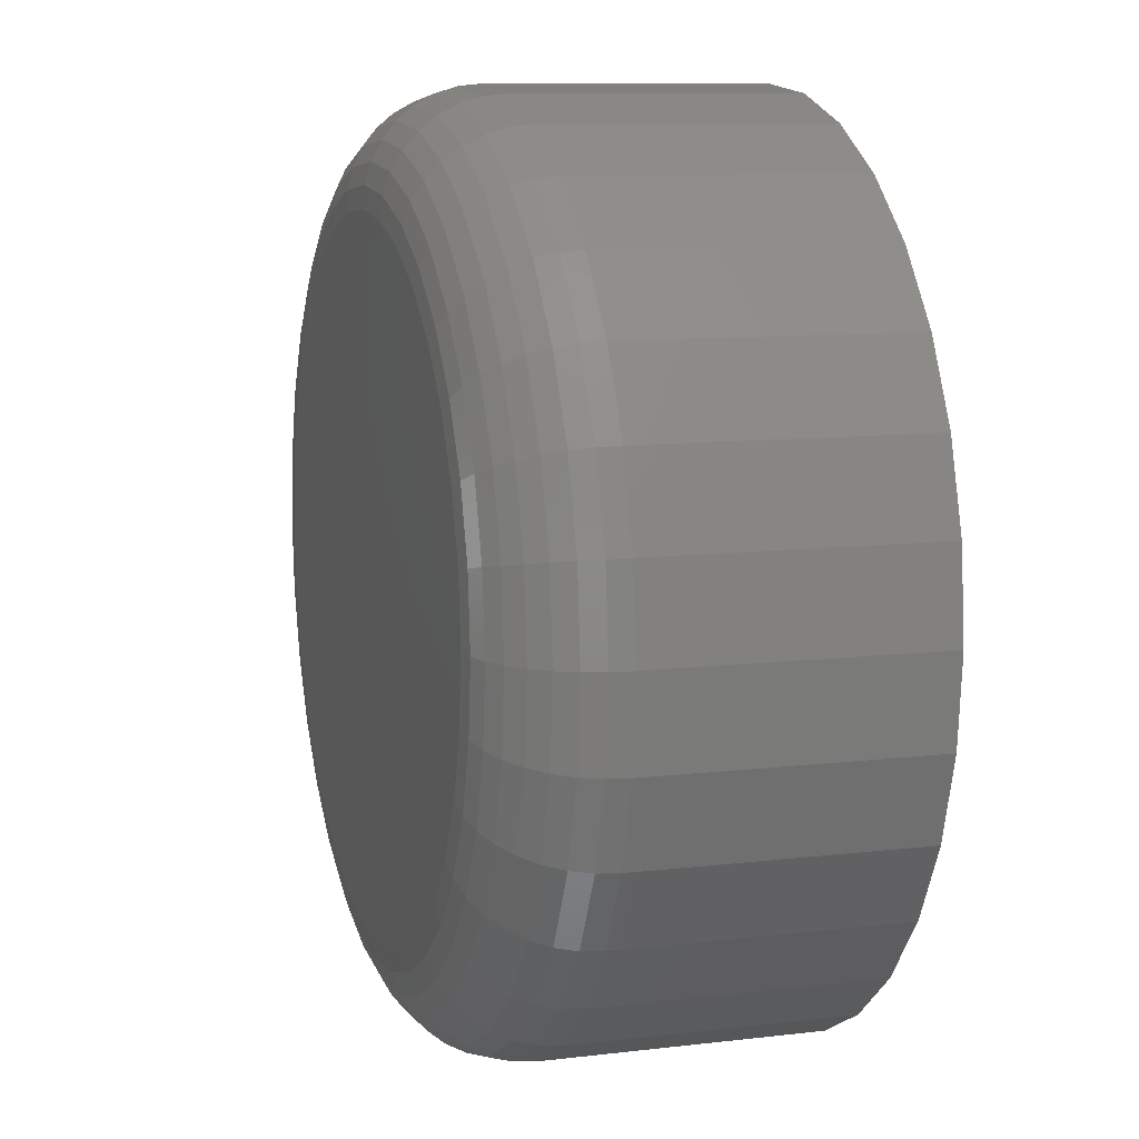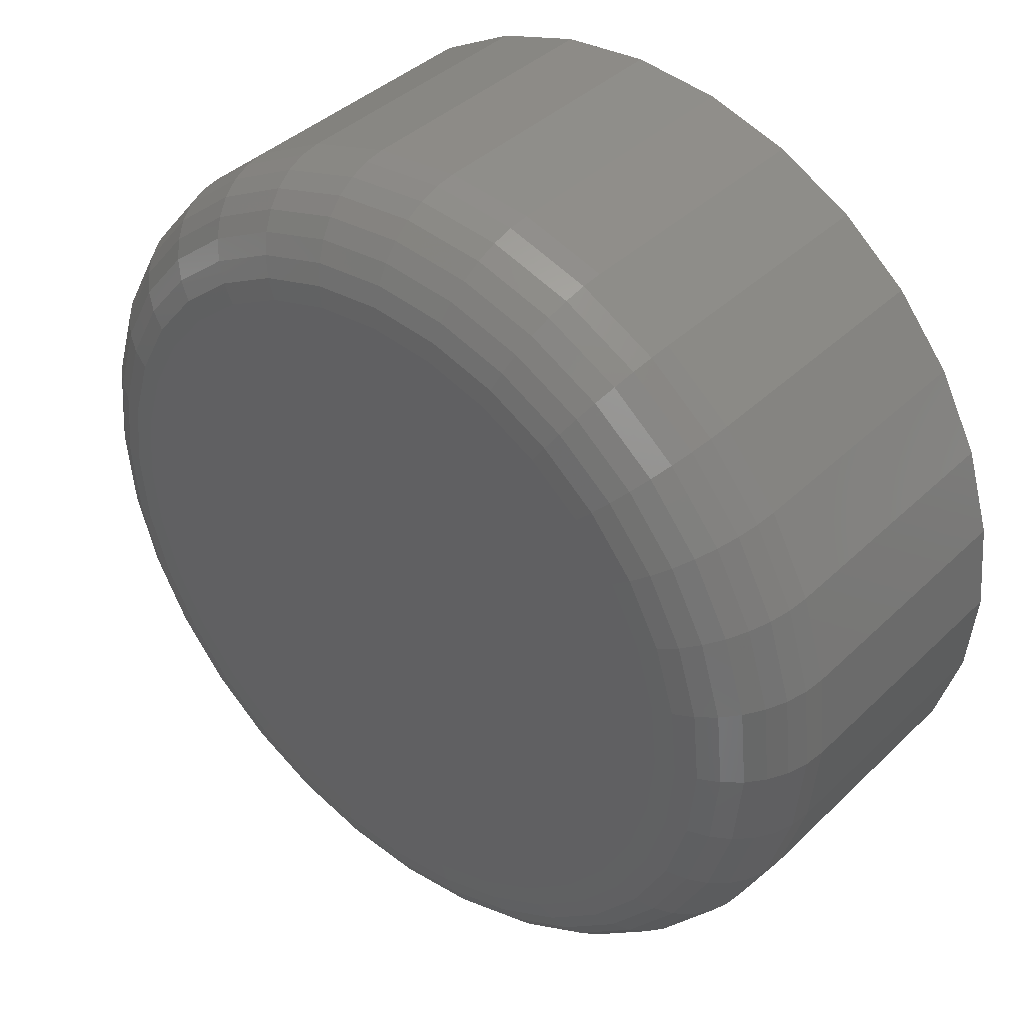
<metadata>
{"format":"stl","ext":"stl","renderer":"f3d","projection":"perspective","resolution":1024,"background":"white","views":[{"elev":10.0,"azim":-107.0,"up":"+Z"},{"elev":39.4,"azim":-139.8,"up":"+Z"}]}
</metadata>
<code>
# stl→obj: 320 verts, 636 faces
v -0.01441 1.915e-17 0.6676
v -0.00549 1.964e-17 0.6703
v 0.003783 2.016e-17 0.6712
v 0.01306 2.067e-17 0.6703
v 0.02197 2.117e-17 0.6676
v -0.02262 1.869e-17 0.6632
v 0.03019 2.163e-17 0.6632
v -0.02983 1.829e-17 0.6573
v 0.03739 2.203e-17 0.6573
v -0.03574 1.797e-17 0.6501
v 0.04331 2.235e-17 0.6501
v -0.04013 1.772e-17 0.6419
v 0.0477 2.26e-17 0.6419
v -0.04284 1.757e-17 0.633
v 0.0504 2.275e-17 0.633
v 0.0477 2.26e-17 0.6055
v -0.04013 1.772e-17 0.6055
v 0.0504 2.275e-17 0.6144
v -0.03574 1.797e-17 0.5973
v 0.04331 2.235e-17 0.5973
v -0.02983 1.829e-17 0.5901
v 0.03739 2.203e-17 0.5901
v -0.02262 1.869e-17 0.5842
v 0.03019 2.163e-17 0.5842
v -0.01441 1.915e-17 0.5798
v 0.02197 2.117e-17 0.5798
v -0.00549 1.964e-17 0.5771
v 0.003783 2.016e-17 0.5762
v 0.01306 2.067e-17 0.5771
v -0.04284 1.757e-17 0.6144
v -0.04375 1.752e-17 0.6237
v 0.05132 2.28e-17 0.6237
v 0.06694 -0.01562 0.6237
v 0.06694 -0.05469 0.6237
v 0.06573 -0.01562 0.6114
v 0.06573 -0.05469 0.6114
v 0.06213 -0.01562 0.5995
v 0.06213 -0.05469 0.5995
v 0.0563 -0.01562 0.5886
v 0.0563 -0.05469 0.5886
v 0.04844 -0.01562 0.579
v 0.04844 -0.05469 0.579
v 0.03887 -0.01562 0.5712
v 0.03887 -0.05469 0.5712
v 0.02795 -0.01562 0.5653
v 0.02795 -0.05469 0.5653
v 0.0161 -0.01562 0.5617
v 0.0161 -0.05469 0.5617
v 0.003783 -0.01562 0.5605
v 0.003783 -0.05469 0.5605
v -0.008539 -0.01562 0.5617
v -0.008539 -0.05469 0.5617
v -0.02039 -0.01562 0.5653
v -0.02039 -0.05469 0.5653
v -0.03131 -0.01562 0.5712
v -0.03131 -0.05469 0.5712
v -0.04088 -0.01562 0.579
v -0.04088 -0.05469 0.579
v -0.04873 -0.01562 0.5886
v -0.04873 -0.05469 0.5886
v -0.05457 -0.01562 0.5995
v -0.05457 -0.05469 0.5995
v -0.05816 -0.01562 0.6114
v -0.05816 -0.05469 0.6114
v -0.05937 -0.01562 0.6237
v -0.05937 -0.05469 0.6237
v -0.05816 -0.01562 0.636
v -0.05816 -0.05469 0.636
v -0.05457 -0.01562 0.6479
v -0.05457 -0.05469 0.6479
v -0.04873 -0.01562 0.6588
v -0.04873 -0.05469 0.6588
v -0.04088 -0.01562 0.6683
v -0.04088 -0.05469 0.6683
v -0.03131 -0.01562 0.6762
v -0.03131 -0.05469 0.6762
v -0.02039 -0.01562 0.682
v -0.02039 -0.05469 0.682
v -0.008539 -0.01562 0.6856
v -0.008539 -0.05469 0.6856
v 0.003783 -0.01562 0.6868
v 0.003783 -0.05469 0.6868
v 0.0161 -0.01562 0.6856
v 0.0161 -0.05469 0.6856
v 0.02795 -0.01562 0.682
v 0.02795 -0.05469 0.682
v 0.03887 -0.01562 0.6762
v 0.03887 -0.05469 0.6762
v 0.04844 -0.01562 0.6683
v 0.04844 -0.05469 0.6683
v 0.0563 -0.01562 0.6588
v 0.0563 -0.05469 0.6588
v 0.06213 -0.01562 0.6479
v 0.06213 -0.05469 0.6479
v 0.06573 -0.01562 0.636
v 0.06573 -0.05469 0.636
v -0.05907 -0.01258 0.6237
v -0.05787 -0.01258 0.6359
v -0.05819 -0.009646 0.6237
v -0.05699 -0.009646 0.6358
v -0.05674 -0.006944 0.6237
v -0.05558 -0.006944 0.6355
v -0.0548 -0.004576 0.6237
v -0.05367 -0.004576 0.6351
v -0.05243 -0.002633 0.6237
v -0.05135 -0.002633 0.6347
v -0.04973 -0.001189 0.6237
v -0.0487 -0.001189 0.6341
v -0.0468 -0.0003002 0.6237
v -0.04583 -0.0003002 0.6336
v 0.06543 -0.01258 0.6359
v 0.06664 -0.01258 0.6237
v 0.06456 -0.009646 0.6358
v 0.06575 -0.009646 0.6237
v 0.06314 -0.006944 0.6355
v 0.06431 -0.006944 0.6237
v 0.06124 -0.004576 0.6351
v 0.06236 -0.004576 0.6237
v 0.05892 -0.002633 0.6347
v 0.06 -0.002633 0.6237
v 0.05627 -0.001189 0.6341
v 0.0573 -0.001189 0.6237
v 0.05339 -0.0003002 0.6336
v 0.05436 -0.0003002 0.6237
v 0.06186 -0.01258 0.6477
v 0.06103 -0.009646 0.6474
v 0.0597 -0.006944 0.6468
v 0.05791 -0.004576 0.6461
v 0.05572 -0.002633 0.6452
v 0.05322 -0.001189 0.6442
v 0.05051 -0.0003002 0.643
v 0.05605 -0.01258 0.6586
v 0.05531 -0.009646 0.6581
v 0.05411 -0.006944 0.6573
v 0.05249 -0.004576 0.6562
v 0.05052 -0.002633 0.6549
v 0.04828 -0.001189 0.6534
v 0.04584 -0.0003002 0.6518
v 0.04823 -0.01258 0.6681
v 0.0476 -0.009646 0.6675
v 0.04658 -0.006944 0.6665
v 0.04521 -0.004576 0.6651
v 0.04353 -0.002633 0.6634
v 0.04162 -0.001189 0.6615
v 0.03955 -0.0003002 0.6595
v 0.0387 -0.01258 0.6759
v 0.03821 -0.009646 0.6752
v 0.03741 -0.006944 0.674
v 0.03633 -0.004576 0.6724
v 0.03501 -0.002633 0.6704
v 0.03351 -0.001189 0.6682
v 0.03188 -0.0003002 0.6657
v 0.02784 -0.01258 0.6818
v 0.0275 -0.009646 0.6809
v 0.02694 -0.006944 0.6796
v 0.0262 -0.004576 0.6778
v 0.02529 -0.002633 0.6756
v 0.02426 -0.001189 0.6731
v 0.02314 -0.0003002 0.6704
v 0.01605 -0.01258 0.6853
v 0.01587 -0.009646 0.6845
v 0.01559 -0.006944 0.683
v 0.01521 -0.004576 0.6811
v 0.01475 -0.002633 0.6788
v 0.01422 -0.001189 0.6762
v 0.01365 -0.0003002 0.6733
v 0.003783 -0.01258 0.6865
v 0.003783 -0.009646 0.6857
v 0.003783 -0.006944 0.6842
v 0.003783 -0.004576 0.6823
v 0.003783 -0.002633 0.6799
v 0.003783 -0.001189 0.6772
v 0.003783 -0.0003002 0.6743
v -0.00848 -0.01258 0.6853
v -0.008307 -0.009646 0.6845
v -0.008025 -0.006944 0.683
v -0.007646 -0.004576 0.6811
v -0.007184 -0.002633 0.6788
v -0.006657 -0.001189 0.6762
v -0.006085 -0.0003002 0.6733
v -0.02027 -0.01258 0.6818
v -0.01993 -0.009646 0.6809
v -0.01938 -0.006944 0.6796
v -0.01864 -0.004576 0.6778
v -0.01773 -0.002633 0.6756
v -0.0167 -0.001189 0.6731
v -0.01557 -0.0003002 0.6704
v -0.03114 -0.01258 0.6759
v -0.03064 -0.009646 0.6752
v -0.02984 -0.006944 0.674
v -0.02876 -0.004576 0.6724
v -0.02745 -0.002633 0.6704
v -0.02595 -0.001189 0.6682
v -0.02432 -0.0003002 0.6657
v -0.04066 -0.01258 0.6681
v -0.04004 -0.009646 0.6675
v -0.03901 -0.006944 0.6665
v -0.03764 -0.004576 0.6651
v -0.03597 -0.002633 0.6634
v -0.03406 -0.001189 0.6615
v -0.03198 -0.0003002 0.6595
v -0.04848 -0.01258 0.6586
v -0.04774 -0.009646 0.6581
v -0.04654 -0.006944 0.6573
v -0.04493 -0.004576 0.6562
v -0.04296 -0.002633 0.6549
v -0.04071 -0.001189 0.6534
v -0.03827 -0.0003002 0.6518
v -0.05429 -0.01258 0.6477
v -0.05347 -0.009646 0.6474
v -0.05213 -0.006944 0.6468
v -0.05034 -0.004576 0.6461
v -0.04815 -0.002633 0.6452
v -0.04566 -0.001189 0.6442
v -0.04295 -0.0003002 0.643
v 0.06543 -0.01258 0.6114
v 0.06456 -0.009646 0.6116
v 0.06314 -0.006944 0.6119
v 0.06124 -0.004576 0.6123
v 0.05892 -0.002633 0.6127
v 0.05627 -0.001189 0.6132
v 0.05339 -0.0003002 0.6138
v -0.05787 -0.01258 0.6114
v -0.05699 -0.009646 0.6116
v -0.05558 -0.006944 0.6119
v -0.05367 -0.004576 0.6123
v -0.05135 -0.002633 0.6127
v -0.0487 -0.001189 0.6132
v -0.04583 -0.0003002 0.6138
v -0.05429 -0.01258 0.5996
v -0.05347 -0.009646 0.6
v -0.05213 -0.006944 0.6005
v -0.05034 -0.004576 0.6013
v -0.04815 -0.002633 0.6022
v -0.04566 -0.001189 0.6032
v -0.04295 -0.0003002 0.6043
v -0.04848 -0.01258 0.5888
v -0.04774 -0.009646 0.5893
v -0.04654 -0.006944 0.5901
v -0.04493 -0.004576 0.5911
v -0.04296 -0.002633 0.5925
v -0.04071 -0.001189 0.594
v -0.03827 -0.0003002 0.5956
v -0.04066 -0.01258 0.5792
v -0.04004 -0.009646 0.5799
v -0.03901 -0.006944 0.5809
v -0.03764 -0.004576 0.5823
v -0.03597 -0.002633 0.5839
v -0.03406 -0.001189 0.5858
v -0.03198 -0.0003002 0.5879
v -0.03114 -0.01258 0.5714
v -0.03064 -0.009646 0.5722
v -0.02984 -0.006944 0.5734
v -0.02876 -0.004576 0.575
v -0.02745 -0.002633 0.5769
v -0.02595 -0.001189 0.5792
v -0.02432 -0.0003002 0.5816
v -0.02027 -0.01258 0.5656
v -0.01993 -0.009646 0.5664
v -0.01938 -0.006944 0.5678
v -0.01864 -0.004576 0.5696
v -0.01773 -0.002633 0.5717
v -0.0167 -0.001189 0.5742
v -0.01557 -0.0003002 0.577
v -0.00848 -0.01258 0.562
v -0.008307 -0.009646 0.5629
v -0.008025 -0.006944 0.5643
v -0.007646 -0.004576 0.5662
v -0.007184 -0.002633 0.5686
v -0.006657 -0.001189 0.5712
v -0.006085 -0.0003002 0.5741
v 0.003783 -0.01258 0.5608
v 0.003783 -0.009646 0.5617
v 0.003783 -0.006944 0.5632
v 0.003783 -0.004576 0.5651
v 0.003783 -0.002633 0.5675
v 0.003783 -0.001189 0.5702
v 0.003783 -0.0003002 0.5731
v 0.01605 -0.01258 0.562
v 0.01587 -0.009646 0.5629
v 0.01559 -0.006944 0.5643
v 0.01521 -0.004576 0.5662
v 0.01475 -0.002633 0.5686
v 0.01422 -0.001189 0.5712
v 0.01365 -0.0003002 0.5741
v 0.02784 -0.01258 0.5656
v 0.0275 -0.009646 0.5664
v 0.02694 -0.006944 0.5678
v 0.0262 -0.004576 0.5696
v 0.02529 -0.002633 0.5717
v 0.02426 -0.001189 0.5742
v 0.02314 -0.0003002 0.577
v 0.0387 -0.01258 0.5714
v 0.03821 -0.009646 0.5722
v 0.03741 -0.006944 0.5734
v 0.03633 -0.004576 0.575
v 0.03501 -0.002633 0.5769
v 0.03351 -0.001189 0.5792
v 0.03188 -0.0003002 0.5816
v 0.04823 -0.01258 0.5792
v 0.0476 -0.009646 0.5799
v 0.04658 -0.006944 0.5809
v 0.04521 -0.004576 0.5823
v 0.04353 -0.002633 0.5839
v 0.04162 -0.001189 0.5858
v 0.03955 -0.0003002 0.5879
v 0.05605 -0.01258 0.5888
v 0.05531 -0.009646 0.5893
v 0.05411 -0.006944 0.5901
v 0.05249 -0.004576 0.5911
v 0.05052 -0.002633 0.5925
v 0.04828 -0.001189 0.594
v 0.04584 -0.0003002 0.5956
v 0.06186 -0.01258 0.5996
v 0.06103 -0.009646 0.6
v 0.0597 -0.006944 0.6005
v 0.05791 -0.004576 0.6013
v 0.05572 -0.002633 0.6022
v 0.05322 -0.001189 0.6032
v 0.05051 -0.0003002 0.6043
f 1 2 3
f 1 3 4
f 5 1 4
f 6 1 5
f 7 6 5
f 8 6 7
f 9 8 7
f 10 8 9
f 11 10 9
f 12 10 11
f 13 12 11
f 14 12 13
f 15 14 13
f 16 17 18
f 19 17 16
f 20 19 16
f 21 19 20
f 22 21 20
f 23 21 22
f 24 23 22
f 25 23 24
f 26 25 24
f 27 25 26
f 28 27 26
f 29 28 26
f 17 30 18
f 18 30 31
f 18 31 32
f 32 31 14
f 32 14 15
f 33 34 35
f 35 34 36
f 35 36 37
f 37 36 38
f 37 38 39
f 39 38 40
f 39 40 41
f 41 40 42
f 41 42 43
f 43 42 44
f 43 44 45
f 45 44 46
f 45 46 47
f 47 46 48
f 47 48 49
f 49 48 50
f 49 50 51
f 51 50 52
f 51 52 53
f 53 52 54
f 53 54 55
f 55 54 56
f 55 56 57
f 57 56 58
f 57 58 59
f 59 58 60
f 59 60 61
f 61 60 62
f 61 62 63
f 63 62 64
f 63 64 65
f 65 64 66
f 65 66 67
f 67 66 68
f 67 68 69
f 69 68 70
f 69 70 71
f 71 70 72
f 71 72 73
f 73 72 74
f 73 74 75
f 75 74 76
f 75 76 77
f 77 76 78
f 77 78 79
f 79 78 80
f 79 80 81
f 81 80 82
f 81 82 83
f 83 82 84
f 83 84 85
f 85 84 86
f 85 86 87
f 87 86 88
f 87 88 89
f 89 88 90
f 89 90 91
f 91 90 92
f 91 92 93
f 93 92 94
f 93 94 95
f 95 94 96
f 95 96 33
f 33 96 34
f 65 67 97
f 97 67 98
f 97 98 99
f 99 98 100
f 99 100 101
f 101 100 102
f 101 102 103
f 103 102 104
f 103 104 105
f 105 104 106
f 105 106 107
f 107 106 108
f 107 108 109
f 109 108 110
f 109 110 31
f 31 110 14
f 95 33 111
f 111 33 112
f 111 112 113
f 113 112 114
f 113 114 115
f 115 114 116
f 115 116 117
f 117 116 118
f 117 118 119
f 119 118 120
f 119 120 121
f 121 120 122
f 121 122 123
f 123 122 124
f 123 124 15
f 15 124 32
f 93 95 125
f 125 95 111
f 125 111 126
f 126 111 113
f 126 113 127
f 127 113 115
f 127 115 128
f 128 115 117
f 128 117 129
f 129 117 119
f 129 119 130
f 130 119 121
f 130 121 131
f 131 121 123
f 131 123 13
f 13 123 15
f 91 93 132
f 132 93 125
f 132 125 133
f 133 125 126
f 133 126 134
f 134 126 127
f 134 127 135
f 135 127 128
f 135 128 136
f 136 128 129
f 136 129 137
f 137 129 130
f 137 130 138
f 138 130 131
f 138 131 11
f 11 131 13
f 89 91 139
f 139 91 132
f 139 132 140
f 140 132 133
f 140 133 141
f 141 133 134
f 141 134 142
f 142 134 135
f 142 135 143
f 143 135 136
f 143 136 144
f 144 136 137
f 144 137 145
f 145 137 138
f 145 138 9
f 9 138 11
f 87 89 146
f 146 89 139
f 146 139 147
f 147 139 140
f 147 140 148
f 148 140 141
f 148 141 149
f 149 141 142
f 149 142 150
f 150 142 143
f 150 143 151
f 151 143 144
f 151 144 152
f 152 144 145
f 152 145 7
f 7 145 9
f 85 87 153
f 153 87 146
f 153 146 154
f 154 146 147
f 154 147 155
f 155 147 148
f 155 148 156
f 156 148 149
f 156 149 157
f 157 149 150
f 157 150 158
f 158 150 151
f 158 151 159
f 159 151 152
f 159 152 5
f 5 152 7
f 83 85 160
f 160 85 153
f 160 153 161
f 161 153 154
f 161 154 162
f 162 154 155
f 162 155 163
f 163 155 156
f 163 156 164
f 164 156 157
f 164 157 165
f 165 157 158
f 165 158 166
f 166 158 159
f 166 159 4
f 4 159 5
f 81 83 167
f 167 83 160
f 167 160 168
f 168 160 161
f 168 161 169
f 169 161 162
f 169 162 170
f 170 162 163
f 170 163 171
f 171 163 164
f 171 164 172
f 172 164 165
f 172 165 173
f 173 165 166
f 173 166 3
f 3 166 4
f 79 81 174
f 174 81 167
f 174 167 175
f 175 167 168
f 175 168 176
f 176 168 169
f 176 169 177
f 177 169 170
f 177 170 178
f 178 170 171
f 178 171 179
f 179 171 172
f 179 172 180
f 180 172 173
f 180 173 2
f 2 173 3
f 77 79 181
f 181 79 174
f 181 174 182
f 182 174 175
f 182 175 183
f 183 175 176
f 183 176 184
f 184 176 177
f 184 177 185
f 185 177 178
f 185 178 186
f 186 178 179
f 186 179 187
f 187 179 180
f 187 180 1
f 1 180 2
f 75 77 188
f 188 77 181
f 188 181 189
f 189 181 182
f 189 182 190
f 190 182 183
f 190 183 191
f 191 183 184
f 191 184 192
f 192 184 185
f 192 185 193
f 193 185 186
f 193 186 194
f 194 186 187
f 194 187 6
f 6 187 1
f 73 75 195
f 195 75 188
f 195 188 196
f 196 188 189
f 196 189 197
f 197 189 190
f 197 190 198
f 198 190 191
f 198 191 199
f 199 191 192
f 199 192 200
f 200 192 193
f 200 193 201
f 201 193 194
f 201 194 8
f 8 194 6
f 71 73 202
f 202 73 195
f 202 195 203
f 203 195 196
f 203 196 204
f 204 196 197
f 204 197 205
f 205 197 198
f 205 198 206
f 206 198 199
f 206 199 207
f 207 199 200
f 207 200 208
f 208 200 201
f 208 201 10
f 10 201 8
f 69 71 209
f 209 71 202
f 209 202 210
f 210 202 203
f 210 203 211
f 211 203 204
f 211 204 212
f 212 204 205
f 212 205 213
f 213 205 206
f 213 206 214
f 214 206 207
f 214 207 215
f 215 207 208
f 215 208 12
f 12 208 10
f 67 69 98
f 98 69 209
f 98 209 100
f 100 209 210
f 100 210 102
f 102 210 211
f 102 211 104
f 104 211 212
f 104 212 106
f 106 212 213
f 106 213 108
f 108 213 214
f 108 214 110
f 110 214 215
f 110 215 14
f 14 215 12
f 33 35 112
f 112 35 216
f 112 216 114
f 114 216 217
f 114 217 116
f 116 217 218
f 116 218 118
f 118 218 219
f 118 219 120
f 120 219 220
f 120 220 122
f 122 220 221
f 122 221 124
f 124 221 222
f 124 222 32
f 32 222 18
f 63 65 223
f 223 65 97
f 223 97 224
f 224 97 99
f 224 99 225
f 225 99 101
f 225 101 226
f 226 101 103
f 226 103 227
f 227 103 105
f 227 105 228
f 228 105 107
f 228 107 229
f 229 107 109
f 229 109 30
f 30 109 31
f 61 63 230
f 230 63 223
f 230 223 231
f 231 223 224
f 231 224 232
f 232 224 225
f 232 225 233
f 233 225 226
f 233 226 234
f 234 226 227
f 234 227 235
f 235 227 228
f 235 228 236
f 236 228 229
f 236 229 17
f 17 229 30
f 59 61 237
f 237 61 230
f 237 230 238
f 238 230 231
f 238 231 239
f 239 231 232
f 239 232 240
f 240 232 233
f 240 233 241
f 241 233 234
f 241 234 242
f 242 234 235
f 242 235 243
f 243 235 236
f 243 236 19
f 19 236 17
f 57 59 244
f 244 59 237
f 244 237 245
f 245 237 238
f 245 238 246
f 246 238 239
f 246 239 247
f 247 239 240
f 247 240 248
f 248 240 241
f 248 241 249
f 249 241 242
f 249 242 250
f 250 242 243
f 250 243 21
f 21 243 19
f 55 57 251
f 251 57 244
f 251 244 252
f 252 244 245
f 252 245 253
f 253 245 246
f 253 246 254
f 254 246 247
f 254 247 255
f 255 247 248
f 255 248 256
f 256 248 249
f 256 249 257
f 257 249 250
f 257 250 23
f 23 250 21
f 53 55 258
f 258 55 251
f 258 251 259
f 259 251 252
f 259 252 260
f 260 252 253
f 260 253 261
f 261 253 254
f 261 254 262
f 262 254 255
f 262 255 263
f 263 255 256
f 263 256 264
f 264 256 257
f 264 257 25
f 25 257 23
f 51 53 265
f 265 53 258
f 265 258 266
f 266 258 259
f 266 259 267
f 267 259 260
f 267 260 268
f 268 260 261
f 268 261 269
f 269 261 262
f 269 262 270
f 270 262 263
f 270 263 271
f 271 263 264
f 271 264 27
f 27 264 25
f 49 51 272
f 272 51 265
f 272 265 273
f 273 265 266
f 273 266 274
f 274 266 267
f 274 267 275
f 275 267 268
f 275 268 276
f 276 268 269
f 276 269 277
f 277 269 270
f 277 270 278
f 278 270 271
f 278 271 28
f 28 271 27
f 47 49 279
f 279 49 272
f 279 272 280
f 280 272 273
f 280 273 281
f 281 273 274
f 281 274 282
f 282 274 275
f 282 275 283
f 283 275 276
f 283 276 284
f 284 276 277
f 284 277 285
f 285 277 278
f 285 278 29
f 29 278 28
f 45 47 286
f 286 47 279
f 286 279 287
f 287 279 280
f 287 280 288
f 288 280 281
f 288 281 289
f 289 281 282
f 289 282 290
f 290 282 283
f 290 283 291
f 291 283 284
f 291 284 292
f 292 284 285
f 292 285 26
f 26 285 29
f 43 45 293
f 293 45 286
f 293 286 294
f 294 286 287
f 294 287 295
f 295 287 288
f 295 288 296
f 296 288 289
f 296 289 297
f 297 289 290
f 297 290 298
f 298 290 291
f 298 291 299
f 299 291 292
f 299 292 24
f 24 292 26
f 41 43 300
f 300 43 293
f 300 293 301
f 301 293 294
f 301 294 302
f 302 294 295
f 302 295 303
f 303 295 296
f 303 296 304
f 304 296 297
f 304 297 305
f 305 297 298
f 305 298 306
f 306 298 299
f 306 299 22
f 22 299 24
f 39 41 307
f 307 41 300
f 307 300 308
f 308 300 301
f 308 301 309
f 309 301 302
f 309 302 310
f 310 302 303
f 310 303 311
f 311 303 304
f 311 304 312
f 312 304 305
f 312 305 313
f 313 305 306
f 313 306 20
f 20 306 22
f 37 39 314
f 314 39 307
f 314 307 315
f 315 307 308
f 315 308 316
f 316 308 309
f 316 309 317
f 317 309 310
f 317 310 318
f 318 310 311
f 318 311 319
f 319 311 312
f 319 312 320
f 320 312 313
f 320 313 16
f 16 313 20
f 35 37 216
f 216 37 314
f 216 314 217
f 217 314 315
f 217 315 218
f 218 315 316
f 218 316 219
f 219 316 317
f 219 317 220
f 220 317 318
f 220 318 221
f 221 318 319
f 221 319 222
f 222 319 320
f 222 320 18
f 18 320 16
f 80 84 82
f 84 80 78
f 84 78 86
f 86 78 76
f 86 76 88
f 88 76 74
f 88 74 90
f 90 74 72
f 90 72 92
f 40 58 42
f 42 58 56
f 42 56 44
f 44 56 54
f 44 54 46
f 46 54 52
f 46 52 48
f 48 52 50
f 92 72 94
f 94 72 70
f 94 70 96
f 96 70 68
f 96 68 34
f 34 68 66
f 34 66 36
f 36 66 64
f 36 64 38
f 38 64 62
f 38 62 40
f 40 62 60
f 40 60 58

</code>
